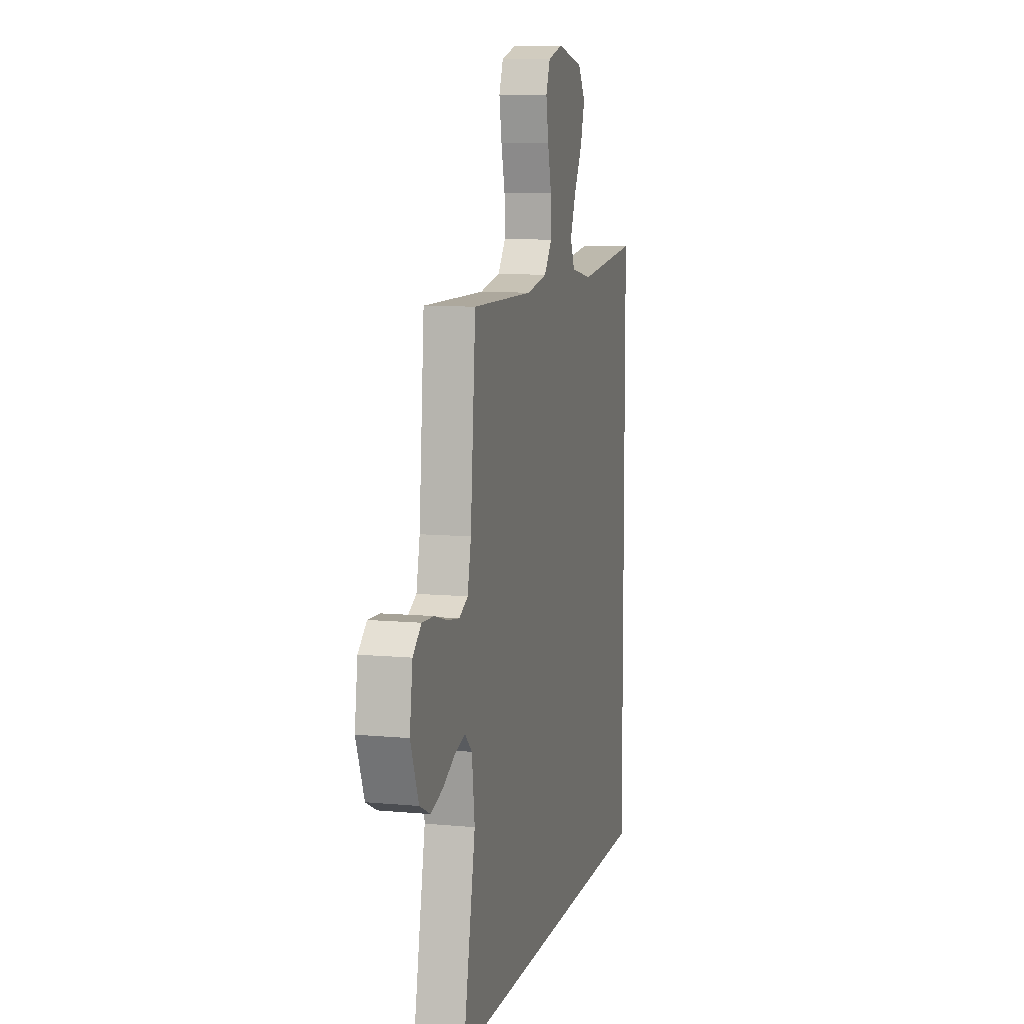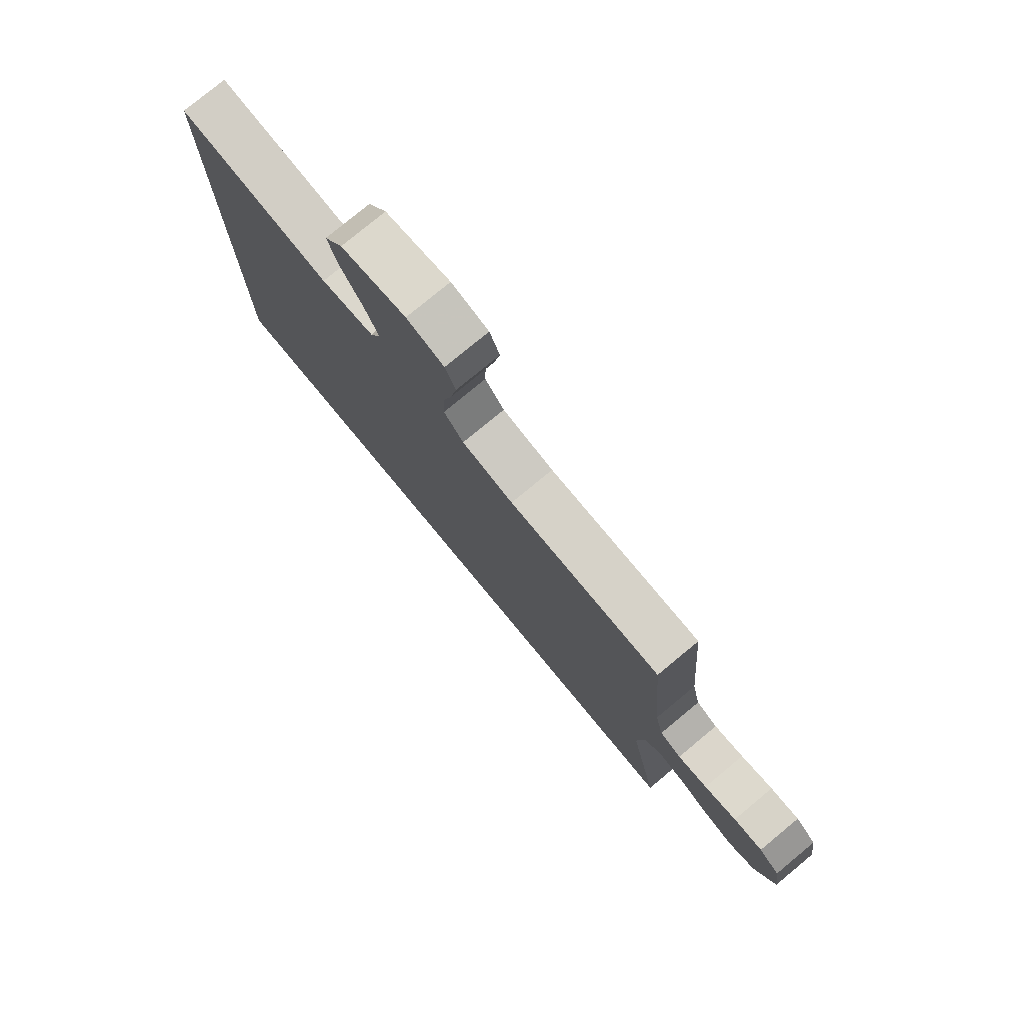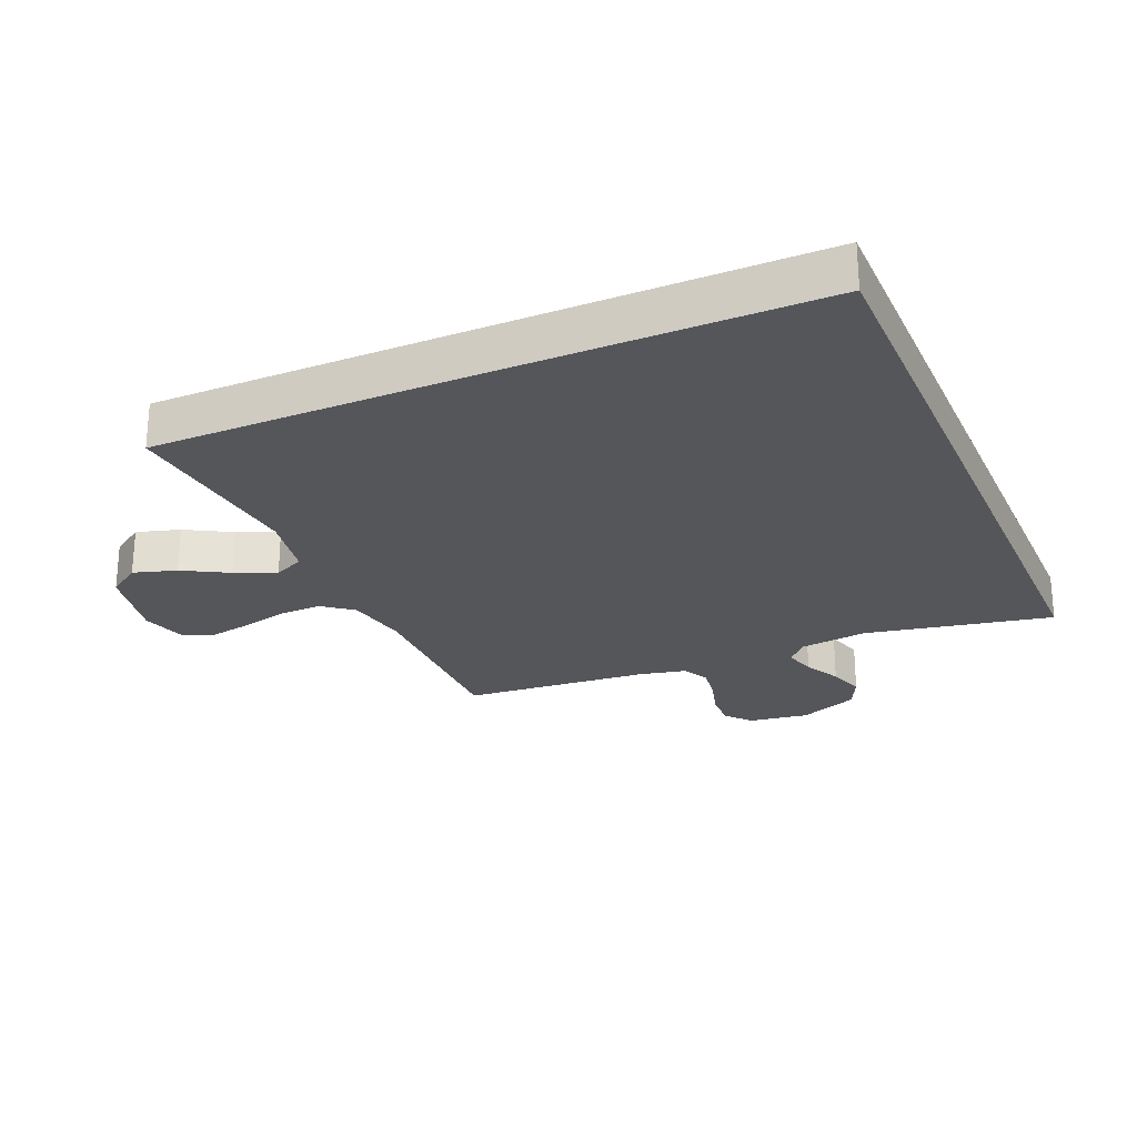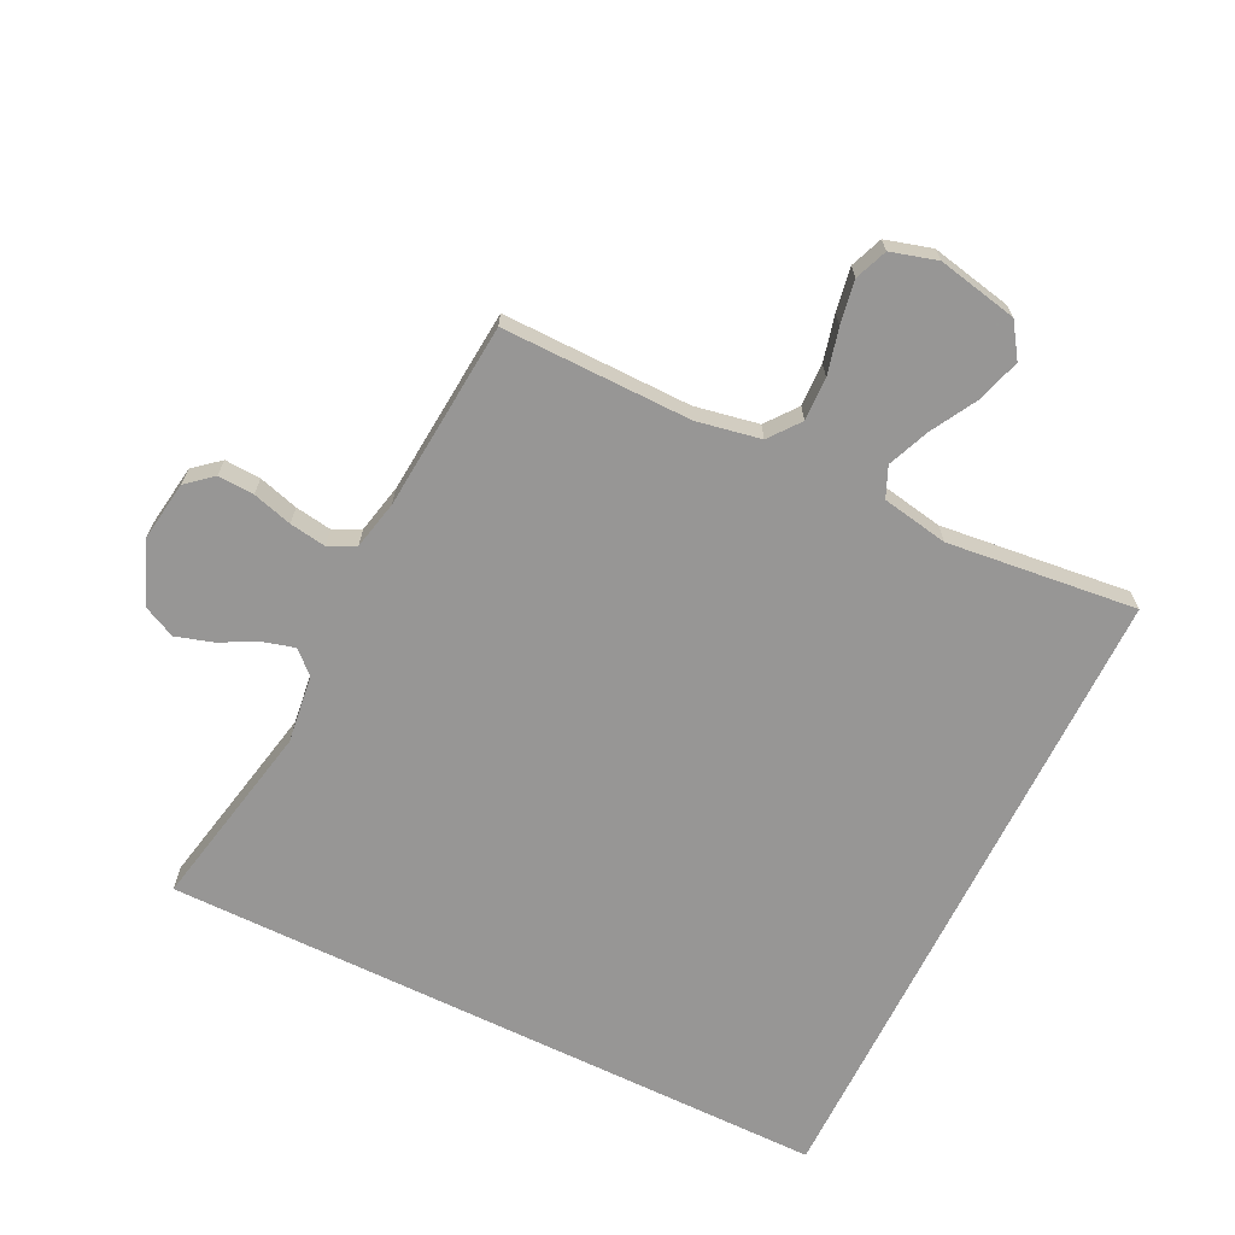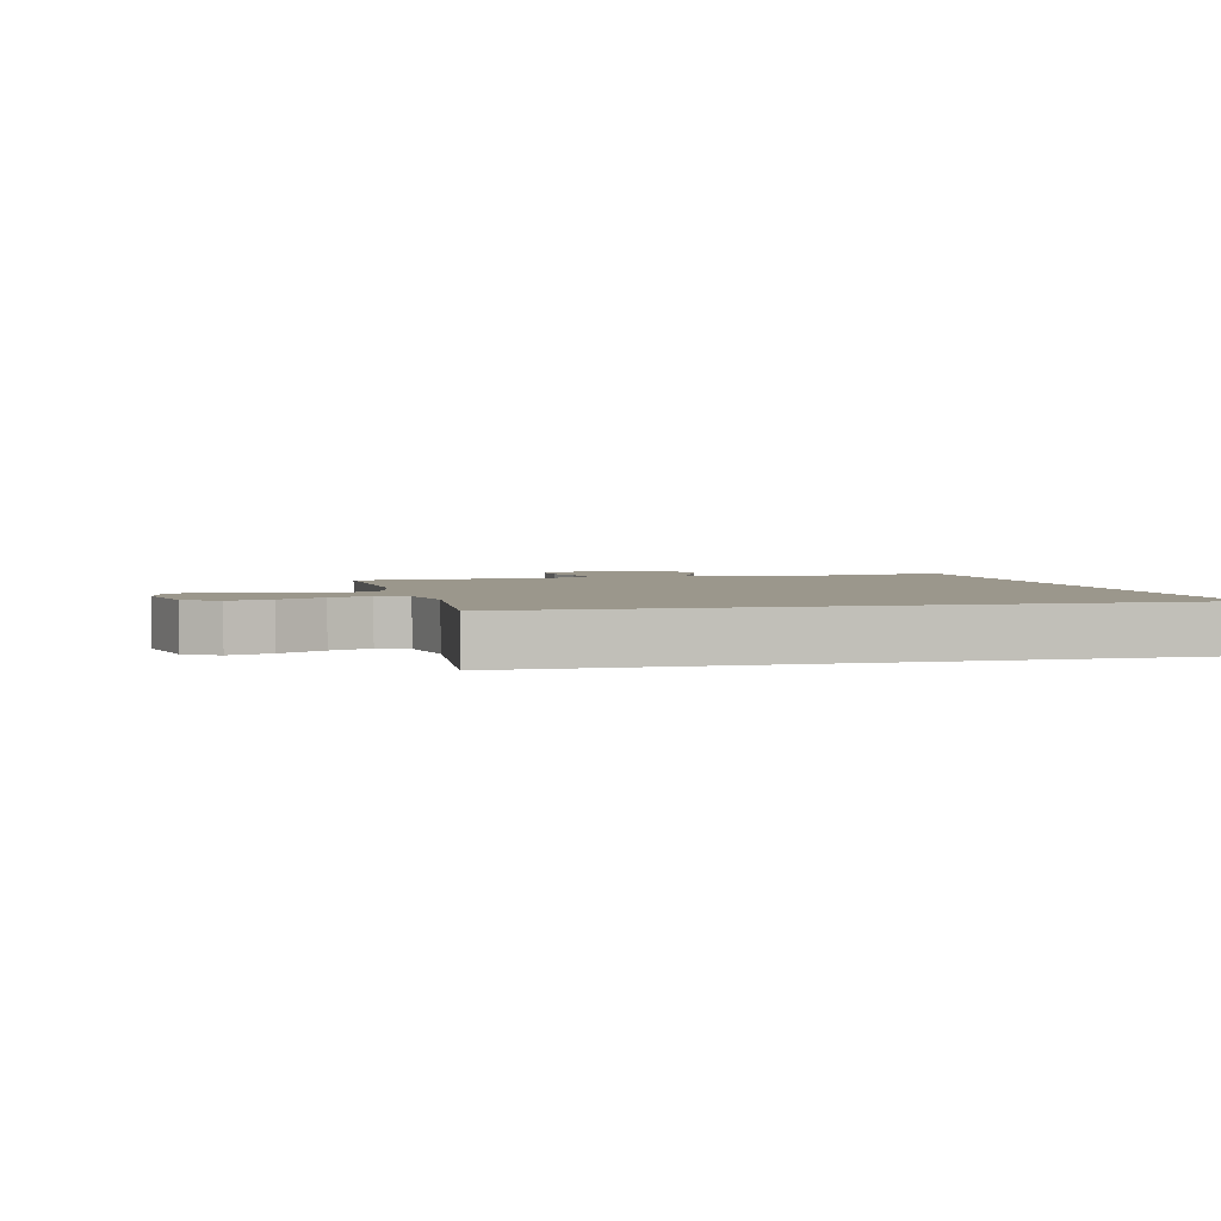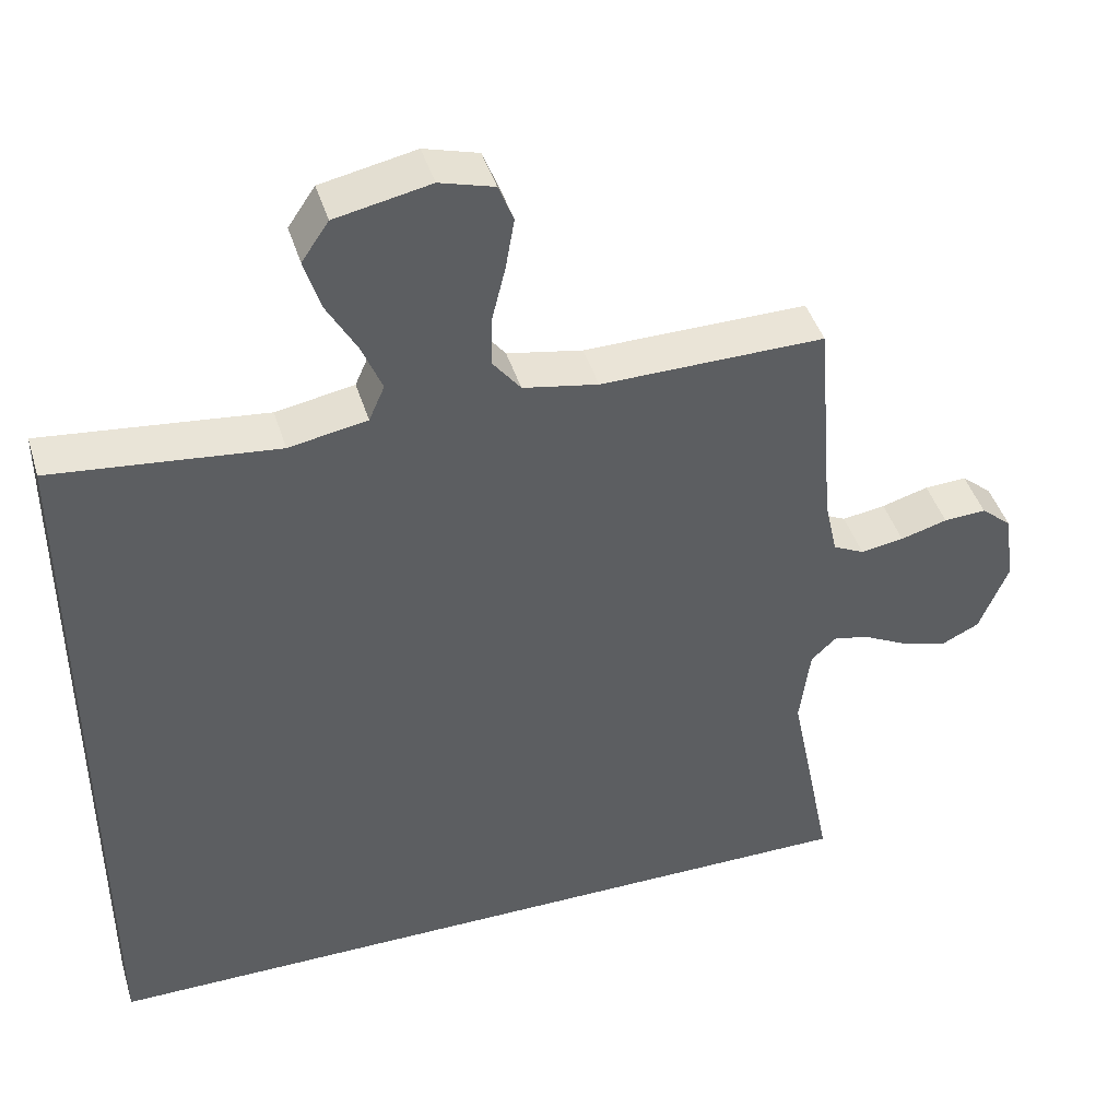
<metadata>
{"format":"obj","ext":"obj","renderer":"f3d","projection":"perspective","resolution":1024,"background":"white","views":[{"elev":9.2,"azim":-76.1,"up":"+Z"},{"elev":78.3,"azim":-129.6,"up":"+Z"},{"elev":-25.3,"azim":113.4,"up":"+Y"},{"elev":-68.0,"azim":-26.1,"up":"+Y"},{"elev":2.8,"azim":75.5,"up":"+Y"},{"elev":43.8,"azim":163.2,"up":"+Z"}]}
</metadata>
<code>
v -0.569 0.07 -0.5
v -0.509 0.07 -0.2
v -0.523 0.07 -0.092
v -0.558 0.07 -0.059
v -0.609 0.07 -0.073
v -0.667 0.07 -0.103
v -0.726 0.07 -0.121
v -0.778 0.07 -0.096
v -0.817 0.07 0
v -0.803 0.07 0.097
v -0.762 0.07 0.132
v -0.705 0.07 0.129
v -0.642 0.07 0.111
v -0.584 0.07 0.102
v -0.542 0.07 0.123
v -0.525 0.07 0.2
v -0.5 0.07 0.5
v -0.2 0.07 0.497
v -0.099 0.07 0.516
v -0.061 0.07 0.565
v -0.063 0.07 0.633
v -0.081 0.07 0.706
v -0.093 0.07 0.775
v -0.073 0.07 0.826
v 0 0.07 0.847
v 0.127 0.07 0.821
v 0.163 0.07 0.768
v 0.142 0.07 0.699
v 0.101 0.07 0.626
v 0.074 0.07 0.56
v 0.095 0.07 0.512
v 0.2 0.07 0.493
v 0.5 0.07 0.526
v 0.5 0.07 -0.5
v -0.569 0 -0.5
v -0.509 0 -0.2
v -0.523 0 -0.092
v -0.558 0 -0.059
v -0.609 0 -0.073
v -0.667 0 -0.103
v -0.726 0 -0.121
v -0.778 0 -0.096
v -0.817 0 0
v -0.803 0 0.097
v -0.762 0 0.132
v -0.705 0 0.129
v -0.642 0 0.111
v -0.584 0 0.102
v -0.542 0 0.123
v -0.525 0 0.2
v -0.5 0 0.5
v -0.2 0 0.497
v -0.099 0 0.516
v -0.061 0 0.565
v -0.063 0 0.633
v -0.081 0 0.706
v -0.093 0 0.775
v -0.073 0 0.826
v 0 0 0.847
v 0.127 0 0.821
v 0.163 0 0.768
v 0.142 0 0.699
v 0.101 0 0.626
v 0.074 0 0.56
v 0.095 0 0.512
v 0.2 0 0.493
v 0.5 0 0.526
v 0.5 0 -0.5
f 34 1 2
f 33 34 2
f 32 33 2
f 31 32 2 3
f 30 31 3 4
f 29 30 4 5
f 27 28 29
f 26 27 29
f 25 26 29
f 24 25 29
f 23 24 29
f 22 23 29
f 21 22 29
f 20 21 29
f 19 20 29
f 6 7 8
f 5 6 8
f 29 5 8
f 19 29 8
f 16 17 18
f 15 16 18 19
f 11 12 13
f 10 11 13
f 9 10 13
f 8 9 13
f 8 13 14
f 15 19 8
f 8 14 15
f 36 35 68
f 36 68 67
f 36 67 66
f 37 36 66 65
f 38 37 65 64
f 39 38 64 63
f 63 62 61
f 63 61 60
f 63 60 59
f 63 59 58
f 63 58 57
f 63 57 56
f 63 56 55
f 63 55 54
f 63 54 53
f 42 41 40
f 42 40 39
f 42 39 63
f 42 63 53
f 52 51 50
f 53 52 50 49
f 47 46 45
f 47 45 44
f 47 44 43
f 47 43 42
f 48 47 42
f 42 53 49
f 49 48 42
f 1 35 36 2
f 2 36 37 3
f 3 37 38 4
f 4 38 39 5
f 5 39 40 6
f 6 40 41 7
f 7 41 42 8
f 8 42 43 9
f 9 43 44 10
f 10 44 45 11
f 11 45 46 12
f 12 46 47 13
f 13 47 48 14
f 14 48 49 15
f 15 49 50 16
f 16 50 51 17
f 17 51 52 18
f 18 52 53 19
f 19 53 54 20
f 20 54 55 21
f 21 55 56 22
f 22 56 57 23
f 23 57 58 24
f 24 58 59 25
f 25 59 60 26
f 26 60 61 27
f 27 61 62 28
f 28 62 63 29
f 29 63 64 30
f 30 64 65 31
f 31 65 66 32
f 32 66 67 33
f 33 67 68 34
f 34 68 35 1

</code>
